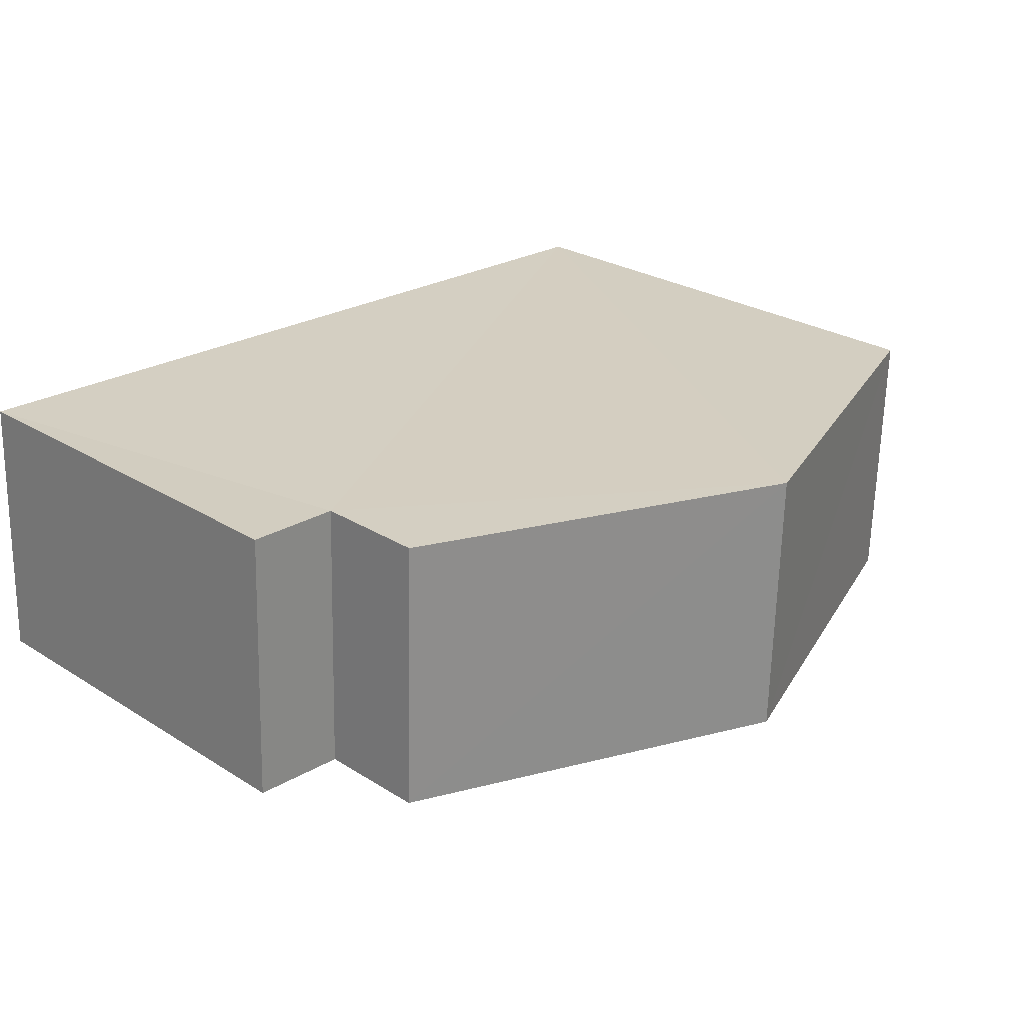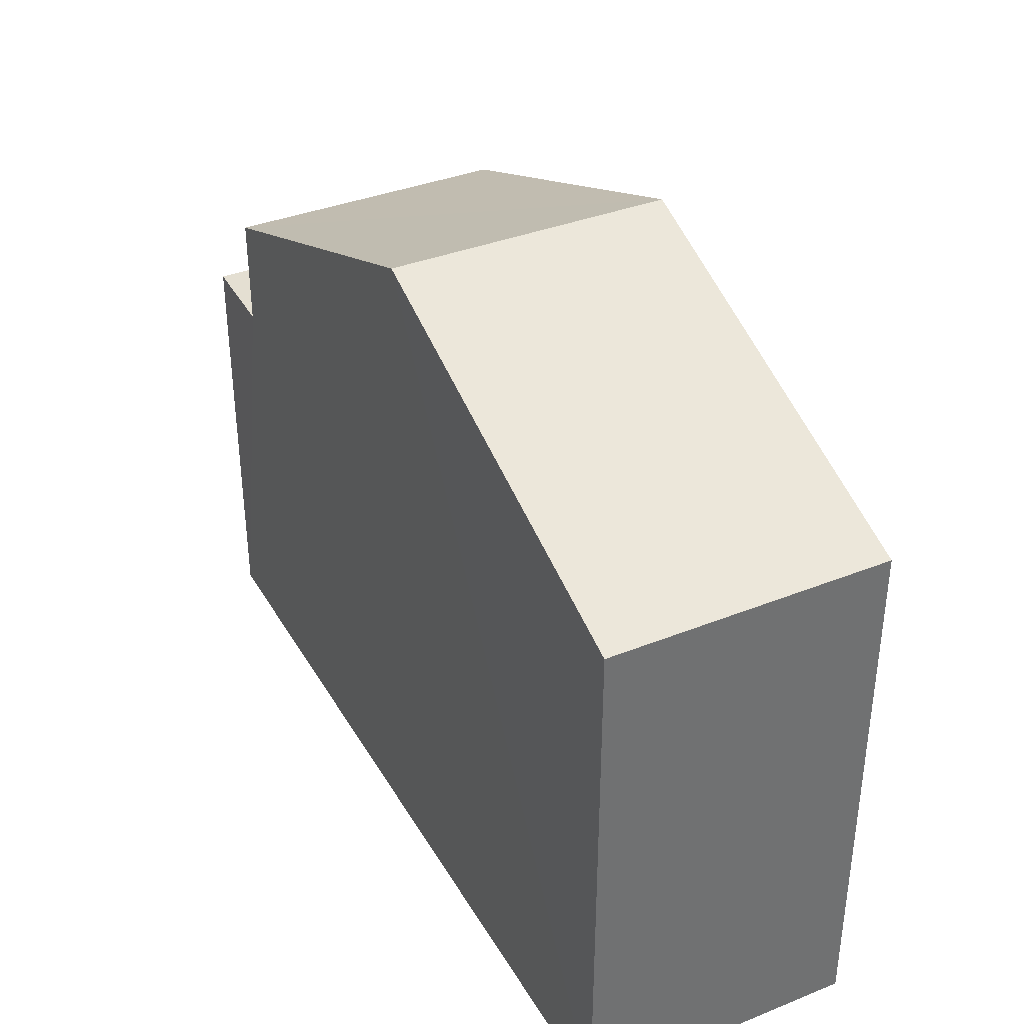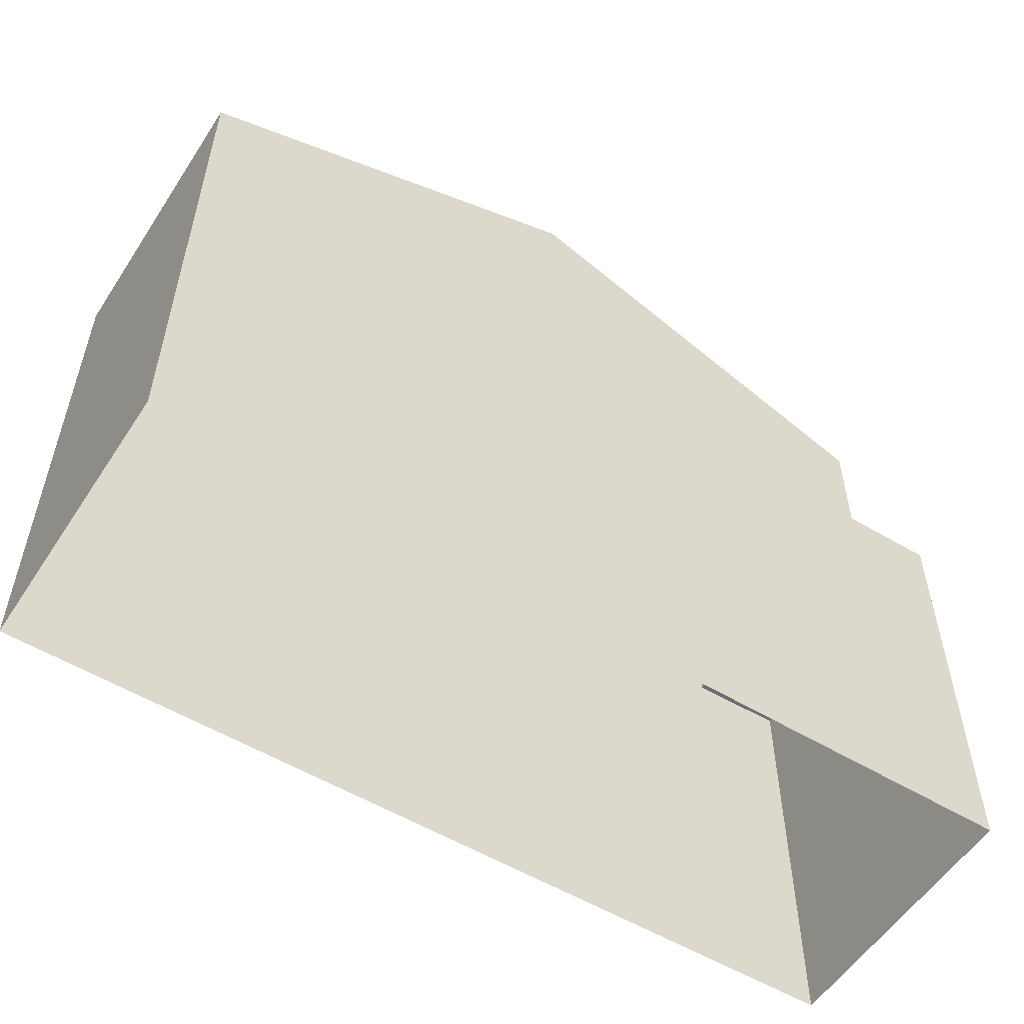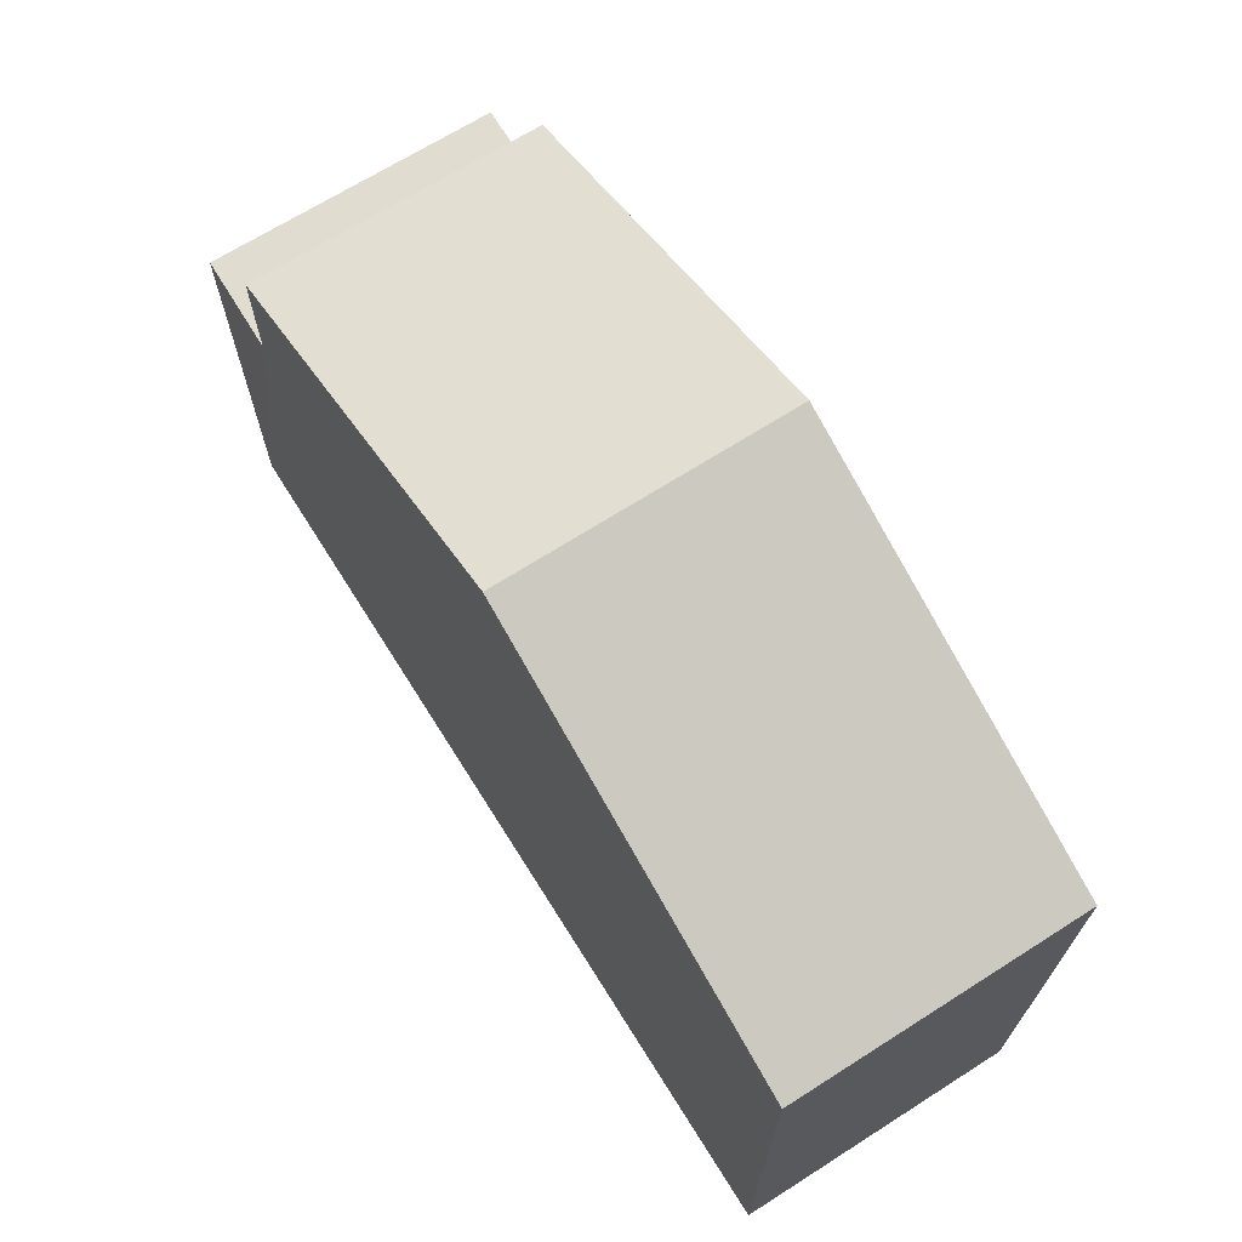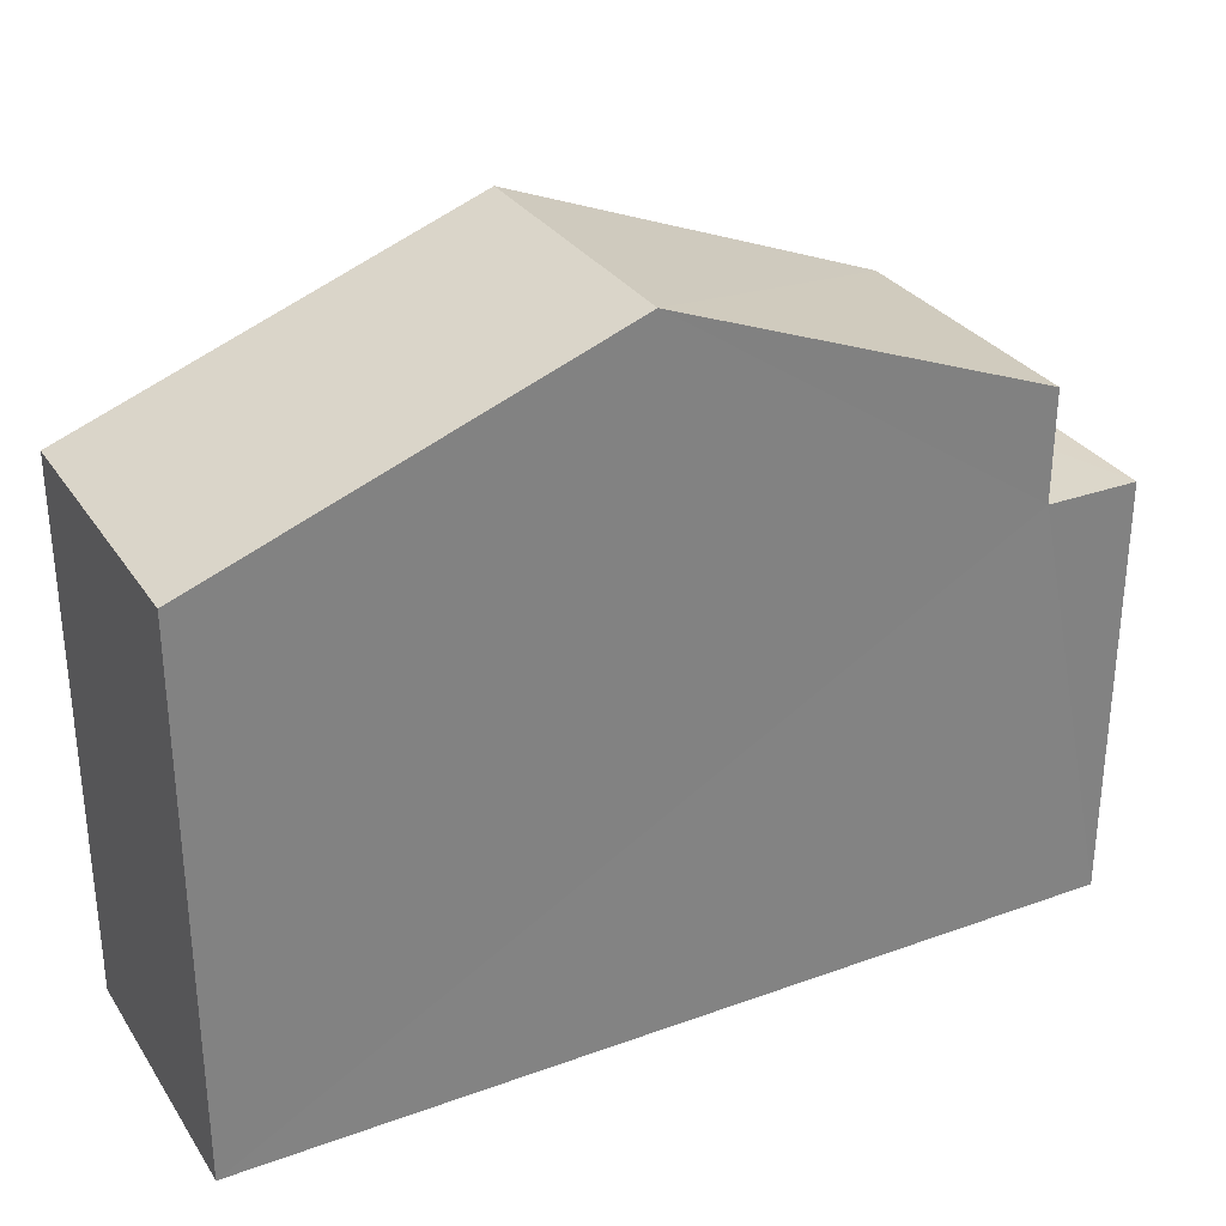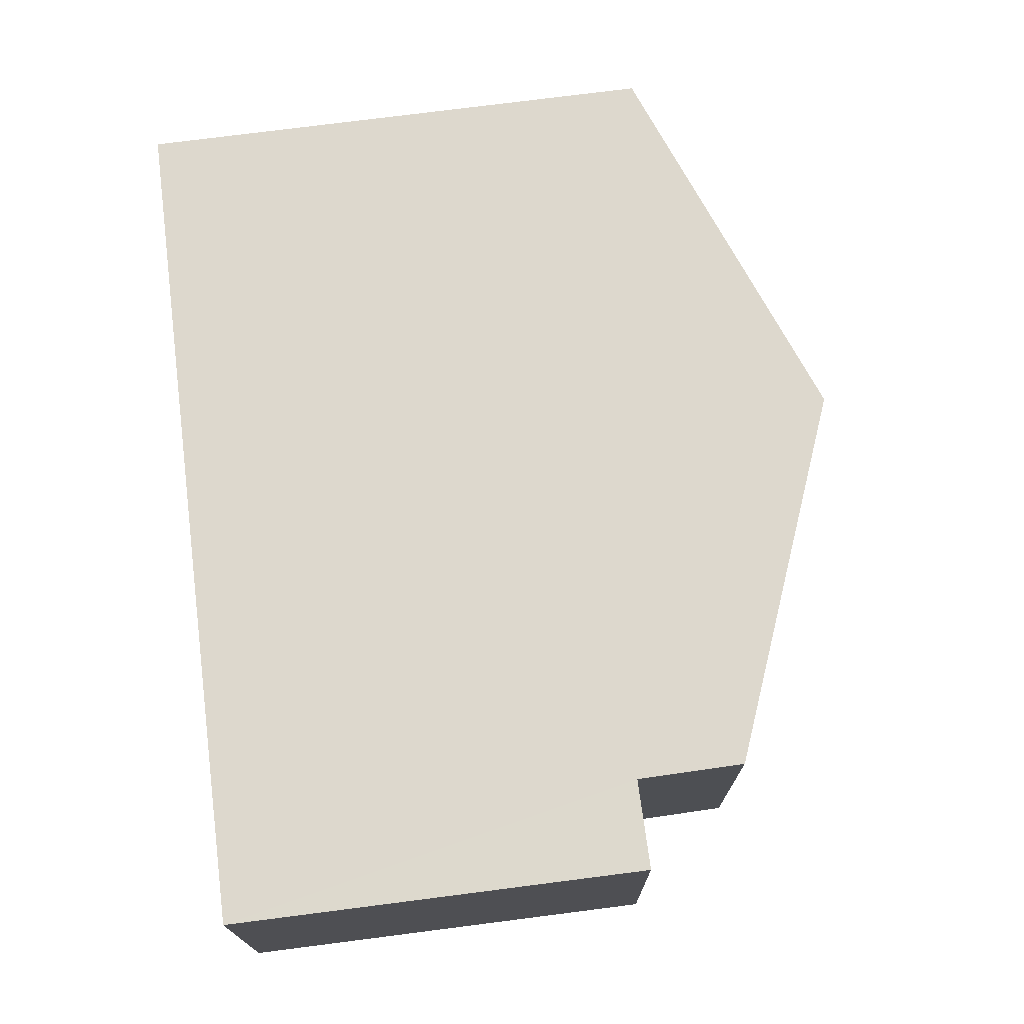
<metadata>
{"format":"obj","ext":"obj","renderer":"f3d","projection":"perspective","resolution":1024,"background":"white","views":[{"elev":26.4,"azim":-45.7,"up":"+Y"},{"elev":37.1,"azim":61.1,"up":"+Z"},{"elev":-54.7,"azim":145.6,"up":"+Z"},{"elev":69.5,"azim":56.0,"up":"+Z"},{"elev":30.4,"azim":150.6,"up":"+Z"},{"elev":73.9,"azim":-97.4,"up":"+Y"}]}
</metadata>
<code>
v -3.739e+05 -1.048e+05 22.89
v -3.739e+05 -1.048e+05 22.89
v -3.739e+05 -1.048e+05 22.89
v -3.739e+05 -1.048e+05 22.89
v -3.739e+05 -1.048e+05 29.28
v -3.739e+05 -1.048e+05 29.28
v -3.739e+05 -1.048e+05 29.28
v -3.739e+05 -1.048e+05 29.28
v -3.739e+05 -1.048e+05 33.16
v -3.739e+05 -1.048e+05 30.93
v -3.739e+05 -1.048e+05 33.16
v -3.739e+05 -1.048e+05 30.93
v -3.739e+05 -1.048e+05 30.93
v -3.739e+05 -1.048e+05 30.93
f 1 2 3
f 1 4 2
f 5 6 7
f 5 8 6
f 9 10 11
f 9 12 10
f 11 13 9
f 11 14 13
f 6 4 1
f 7 6 1
f 12 3 2
f 10 12 2
f 10 2 11
f 14 11 8
f 8 2 4
f 8 4 6
f 11 2 8
f 12 9 3
f 9 13 5
f 3 5 1
f 1 5 7
f 3 9 5
f 8 13 14
f 8 5 13

</code>
